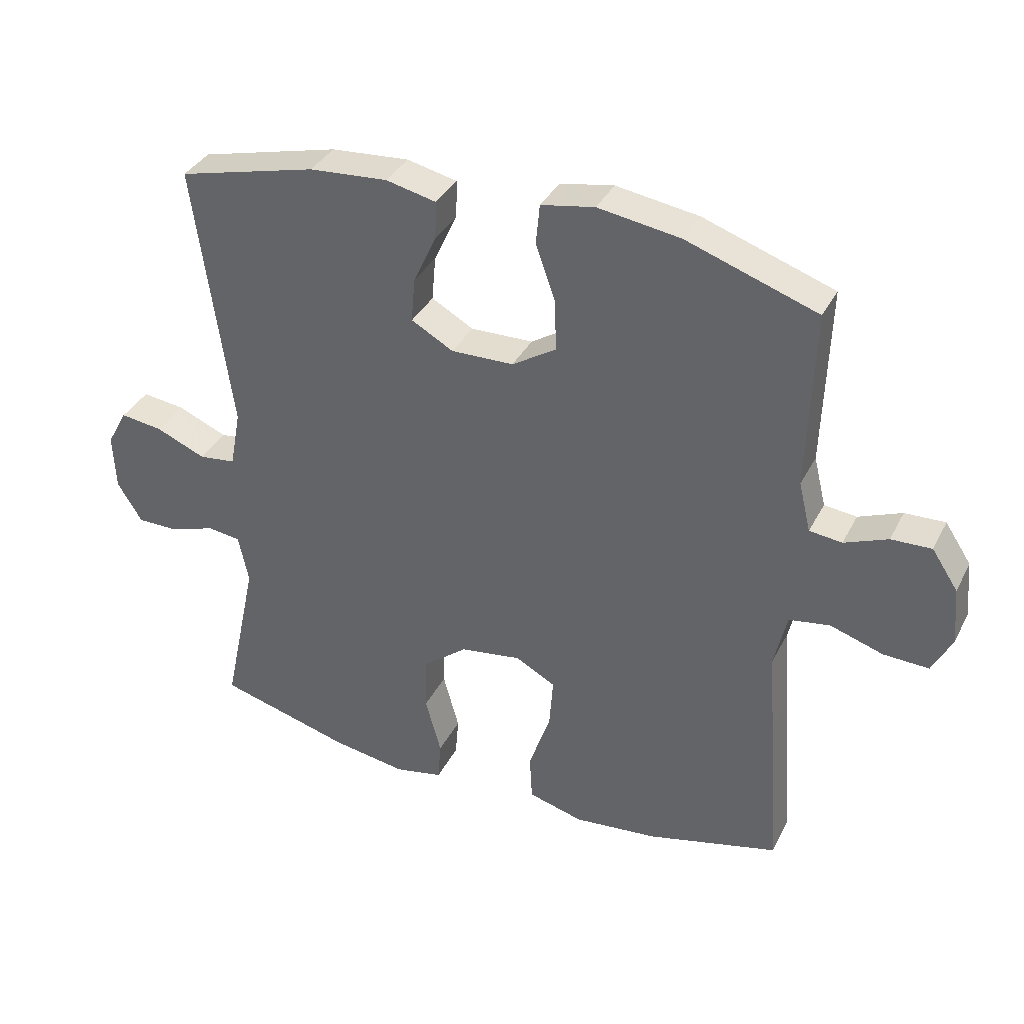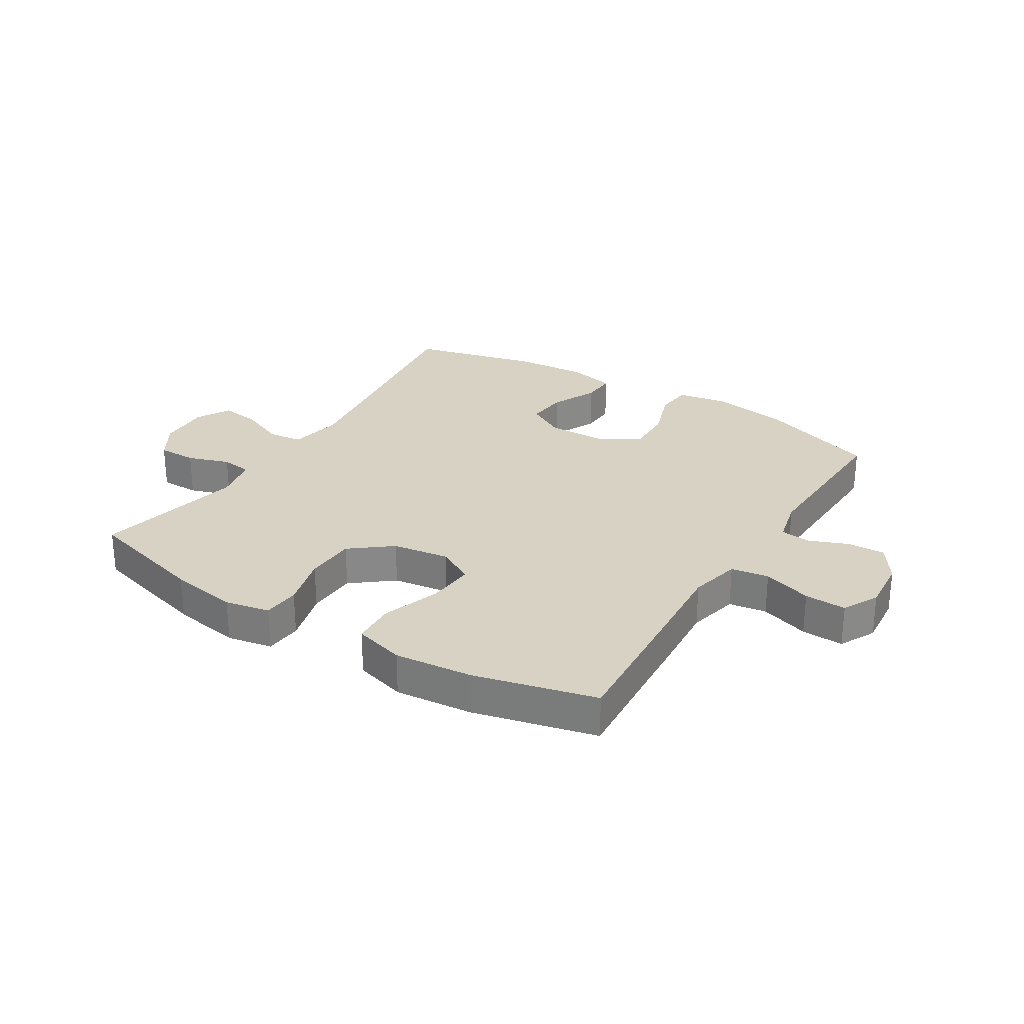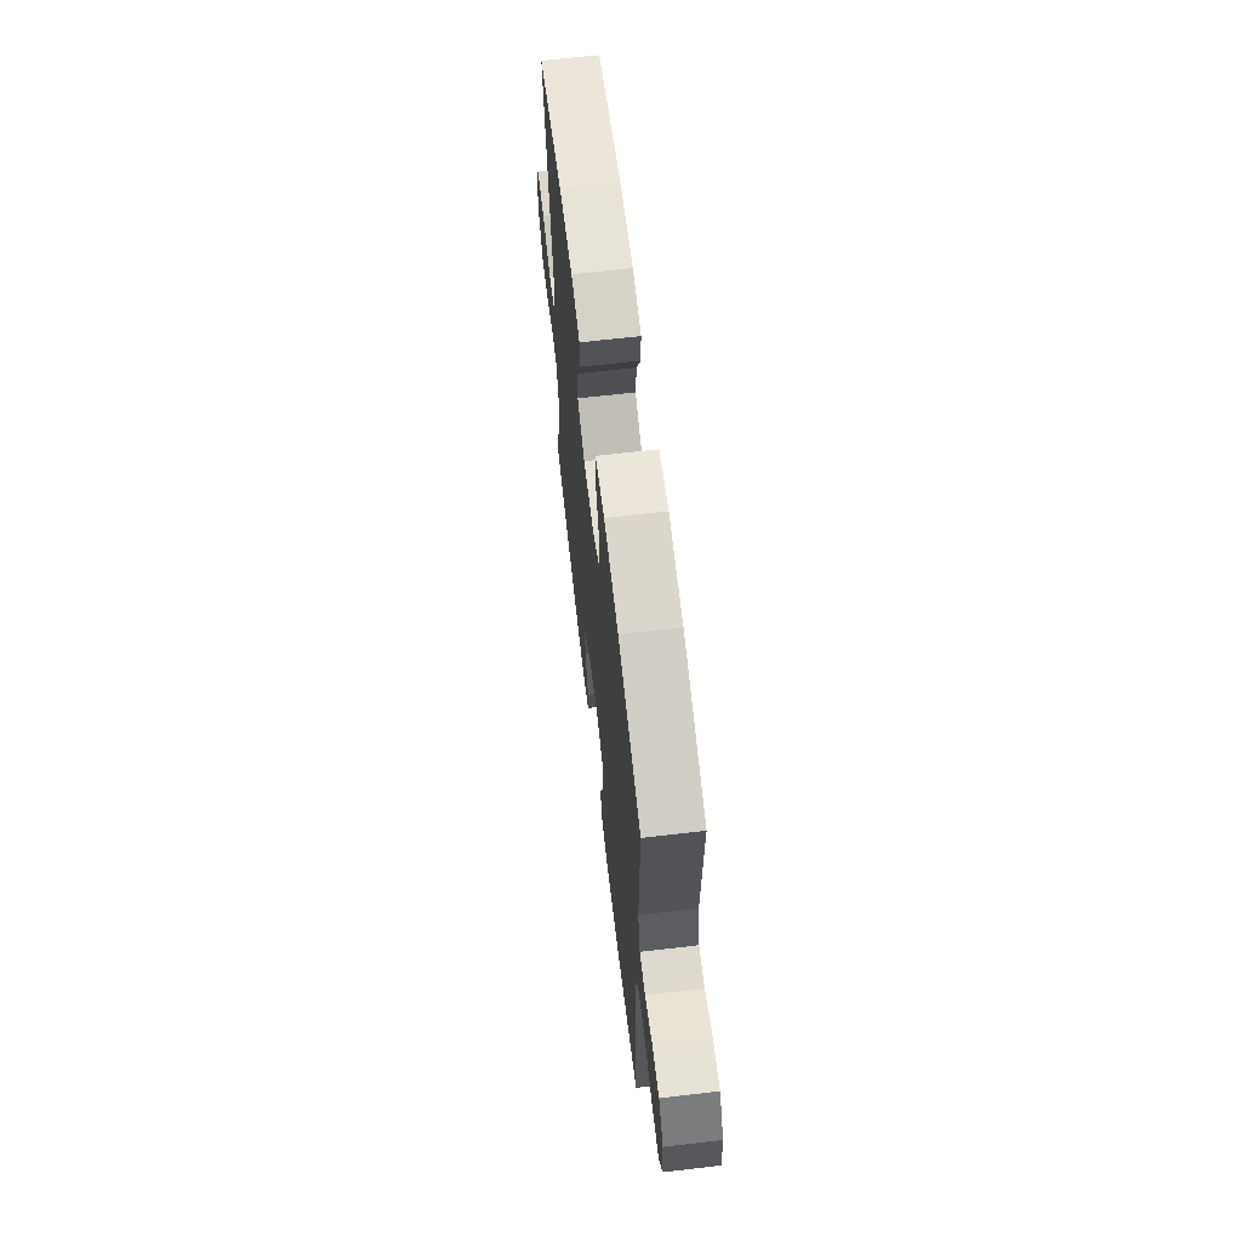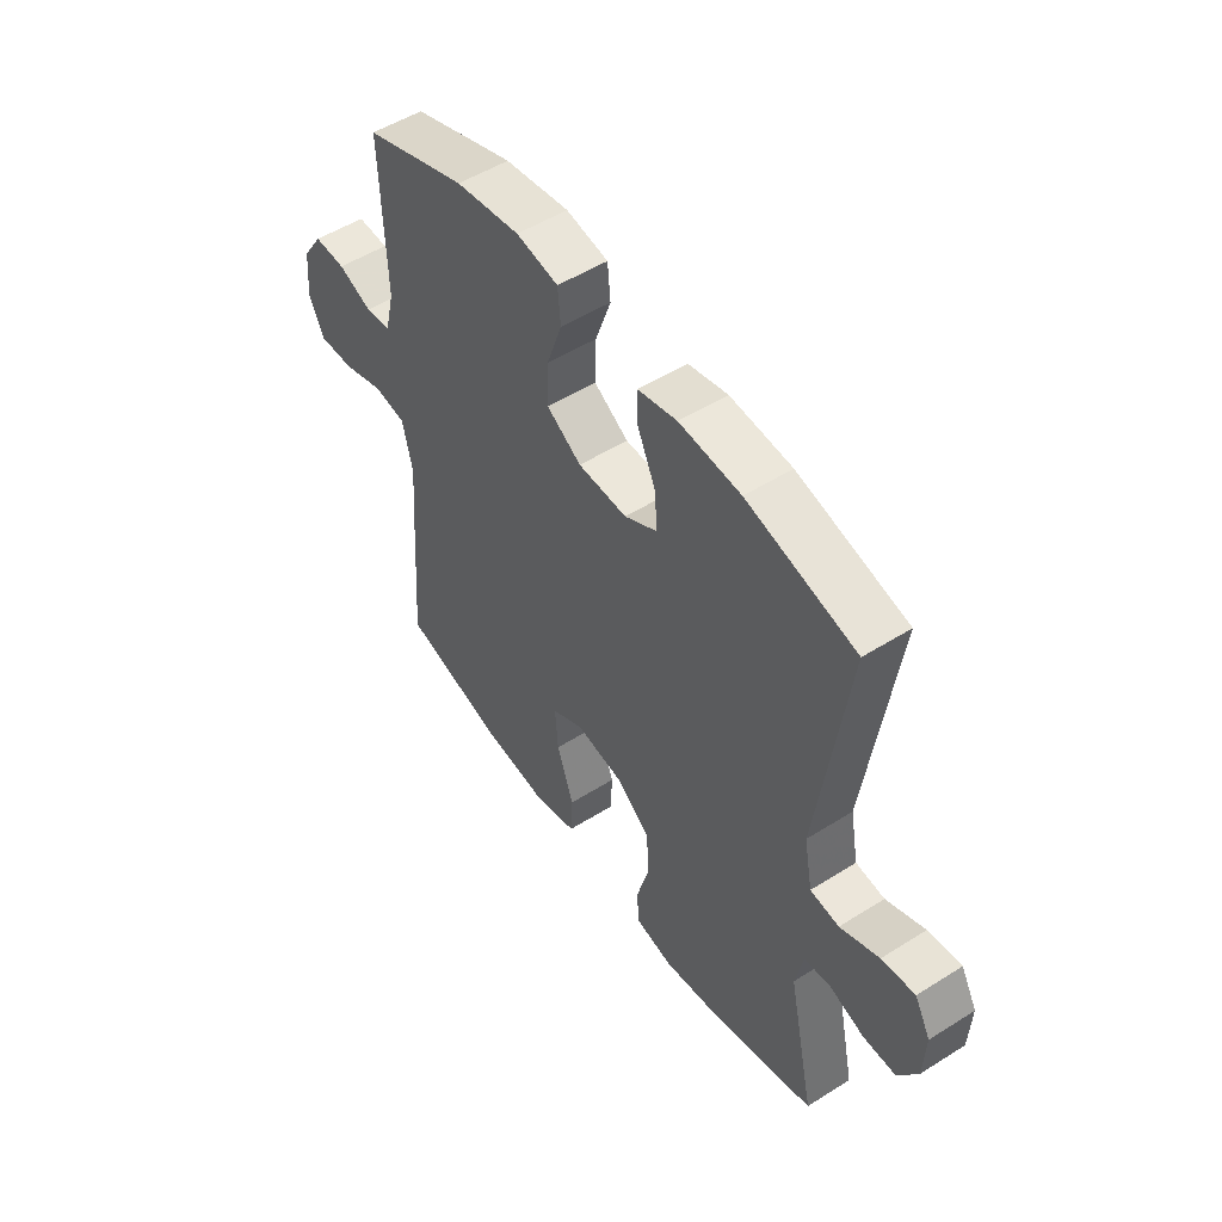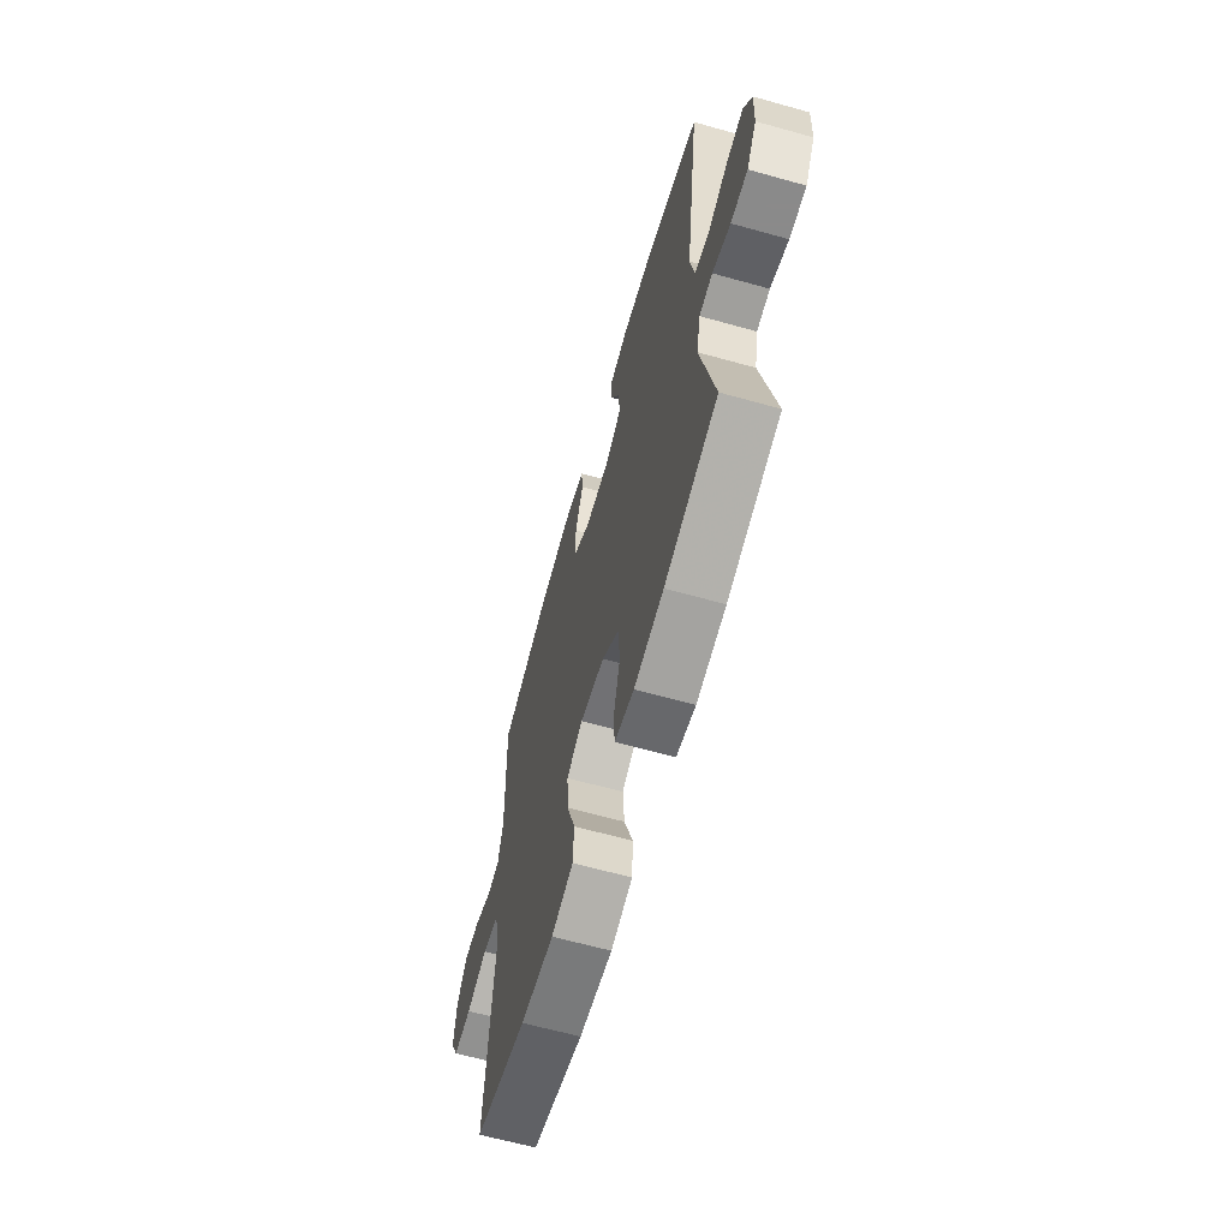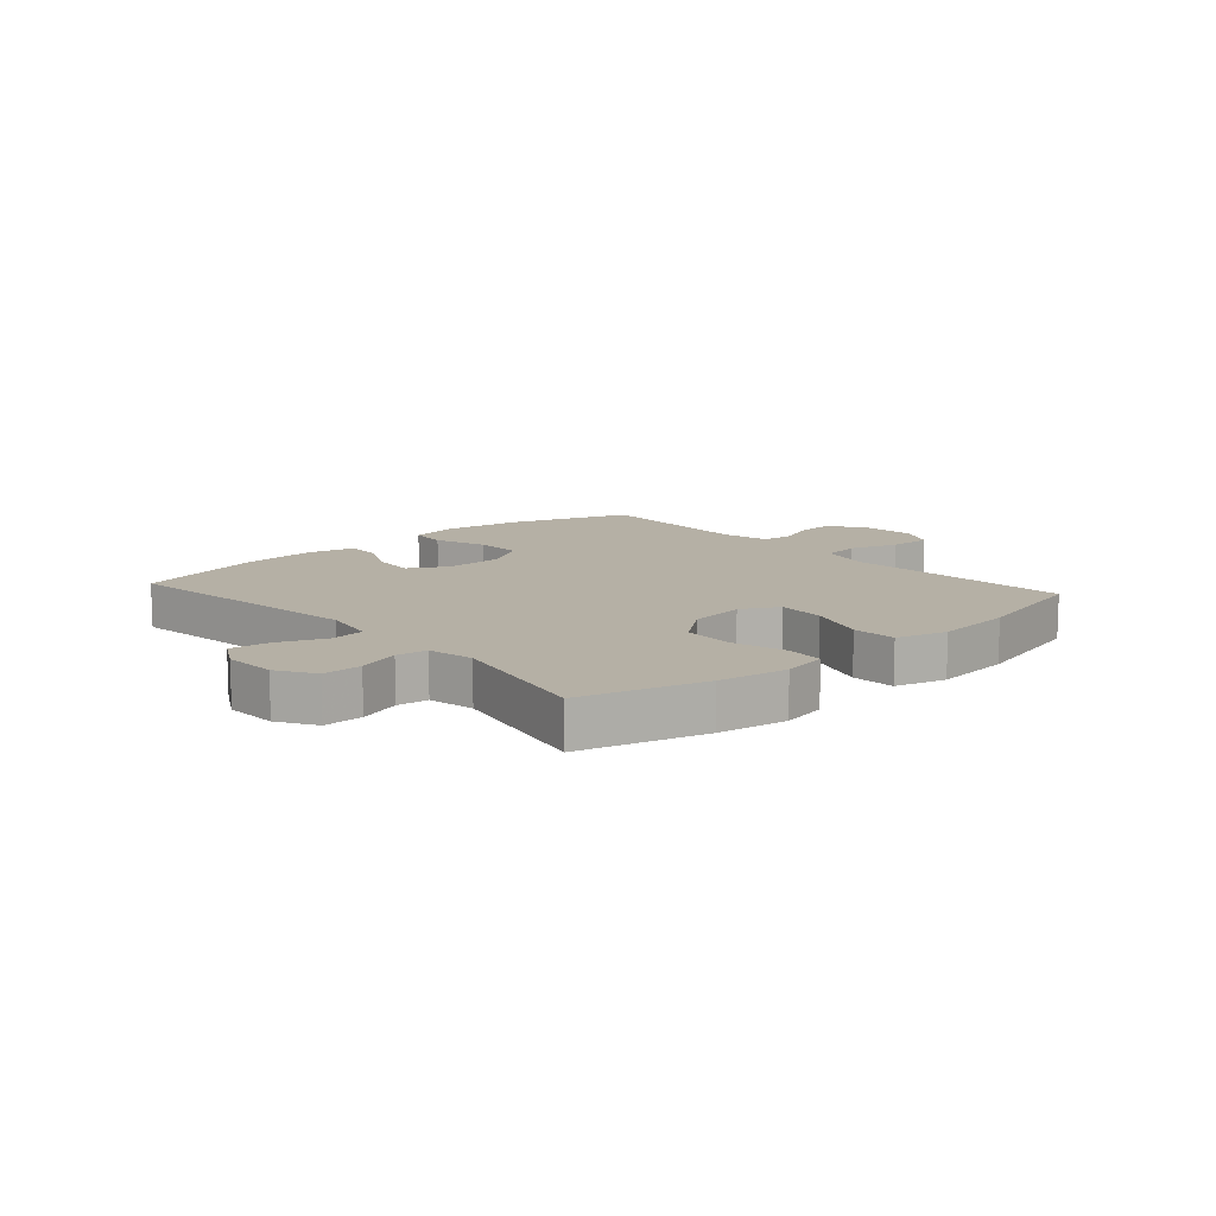
<metadata>
{"format":"obj","ext":"obj","renderer":"f3d","projection":"perspective","resolution":1024,"background":"white","views":[{"elev":35.8,"azim":-155.7,"up":"+Z"},{"elev":27.7,"azim":-148.1,"up":"+Y"},{"elev":65.4,"azim":-96.7,"up":"+Z"},{"elev":51.7,"azim":55.7,"up":"+Z"},{"elev":-63.6,"azim":74.2,"up":"+Z"},{"elev":11.7,"azim":138.4,"up":"+Y"}]}
</metadata>
<code>
v -0.5 0.07 -0.5
v -0.482 0.07 -0.247
v -0.472 0.07 -0.116
v -0.492 0.07 -0.029
v -0.556 0.07 -0.019
v -0.639 0.07 -0.046
v -0.71 0.07 -0.049
v -0.741 0.07 0.012
v -0.733 0.07 0.102
v -0.692 0.07 0.164
v -0.629 0.07 0.162
v -0.561 0.07 0.135
v -0.51 0.07 0.141
v -0.491 0.07 0.219
v -0.5 0.07 0.5
v -0.295 0.07 0.571
v -0.166 0.07 0.591
v -0.082 0.07 0.576
v -0.076 0.07 0.513
v -0.107 0.07 0.425
v -0.109 0.07 0.346
v -0.04 0.07 0.303
v 0.058 0.07 0.301
v 0.124 0.07 0.338
v 0.118 0.07 0.408
v 0.082 0.07 0.486
v 0.08 0.07 0.545
v 0.159 0.07 0.563
v 0.282 0.07 0.554
v 0.5 0.07 0.5
v 0.442 0.07 0.079
v 0.459 0.07 -0.012
v 0.517 0.07 -0.019
v 0.595 0.07 0.014
v 0.662 0.07 0.023
v 0.694 0.07 -0.035
v 0.69 0.07 -0.124
v 0.651 0.07 -0.187
v 0.585 0.07 -0.187
v 0.514 0.07 -0.163
v 0.462 0.07 -0.17
v 0.446 0.07 -0.247
v 0.5 0.07 -0.5
v 0.291 0.07 -0.558
v 0.175 0.07 -0.577
v 0.099 0.07 -0.562
v 0.094 0.07 -0.499
v 0.119 0.07 -0.408
v 0.116 0.07 -0.322
v 0.047 0.07 -0.267
v -0.049 0.07 -0.253
v -0.112 0.07 -0.287
v -0.106 0.07 -0.368
v -0.072 0.07 -0.466
v -0.076 0.07 -0.54
v -0.162 0.07 -0.564
v -0.294 0.07 -0.551
v -0.5 0 -0.5
v -0.482 0 -0.247
v -0.472 0 -0.116
v -0.492 0 -0.029
v -0.556 0 -0.019
v -0.639 0 -0.046
v -0.71 0 -0.049
v -0.741 0 0.012
v -0.733 0 0.102
v -0.692 0 0.164
v -0.629 0 0.162
v -0.561 0 0.135
v -0.51 0 0.141
v -0.491 0 0.219
v -0.5 0 0.5
v -0.295 0 0.571
v -0.166 0 0.591
v -0.082 0 0.576
v -0.076 0 0.513
v -0.107 0 0.425
v -0.109 0 0.346
v -0.04 0 0.303
v 0.058 0 0.301
v 0.124 0 0.338
v 0.118 0 0.408
v 0.082 0 0.486
v 0.08 0 0.545
v 0.159 0 0.563
v 0.282 0 0.554
v 0.5 0 0.5
v 0.442 0 0.079
v 0.459 0 -0.012
v 0.517 0 -0.019
v 0.595 0 0.014
v 0.662 0 0.023
v 0.694 0 -0.035
v 0.69 0 -0.124
v 0.651 0 -0.187
v 0.585 0 -0.187
v 0.514 0 -0.163
v 0.462 0 -0.17
v 0.446 0 -0.247
v 0.5 0 -0.5
v 0.291 0 -0.558
v 0.175 0 -0.577
v 0.099 0 -0.562
v 0.094 0 -0.499
v 0.119 0 -0.408
v 0.116 0 -0.322
v 0.047 0 -0.267
v -0.049 0 -0.253
v -0.112 0 -0.287
v -0.106 0 -0.368
v -0.072 0 -0.466
v -0.076 0 -0.54
v -0.162 0 -0.564
v -0.294 0 -0.551
f 1 2 3
f 57 1 3
f 56 57 3
f 55 56 3
f 54 55 3
f 53 54 3
f 52 53 3 4
f 51 52 4
f 50 51 4
f 46 47 48
f 45 46 48
f 44 45 48
f 43 44 48
f 42 43 48
f 41 42 48 49
f 38 39 40
f 37 38 40
f 36 37 40
f 35 36 40
f 34 35 40
f 33 34 40
f 32 33 40 41
f 41 49 50
f 32 41 50
f 31 32 50
f 29 30 31
f 28 29 31
f 27 28 31
f 26 27 31
f 25 26 31
f 18 19 20
f 17 18 20
f 16 17 20
f 15 16 20
f 14 15 20
f 13 14 20 21
f 10 11 12
f 9 10 12
f 8 9 12
f 7 8 12
f 6 7 12
f 5 6 12
f 4 5 12 13
f 13 21 22
f 4 13 22
f 50 4 22
f 24 25 31
f 23 24 31 50
f 22 23 50
f 60 59 58
f 60 58 114
f 60 114 113
f 60 113 112
f 60 112 111
f 60 111 110
f 61 60 110 109
f 61 109 108
f 61 108 107
f 105 104 103
f 105 103 102
f 105 102 101
f 105 101 100
f 105 100 99
f 106 105 99 98
f 97 96 95
f 97 95 94
f 97 94 93
f 97 93 92
f 97 92 91
f 97 91 90
f 98 97 90 89
f 107 106 98
f 107 98 89
f 107 89 88
f 88 87 86
f 88 86 85
f 88 85 84
f 88 84 83
f 88 83 82
f 77 76 75
f 77 75 74
f 77 74 73
f 77 73 72
f 77 72 71
f 78 77 71 70
f 69 68 67
f 69 67 66
f 69 66 65
f 69 65 64
f 69 64 63
f 69 63 62
f 70 69 62 61
f 79 78 70
f 79 70 61
f 79 61 107
f 88 82 81
f 107 88 81 80
f 107 80 79
f 1 58 59 2
f 2 59 60 3
f 3 60 61 4
f 4 61 62 5
f 5 62 63 6
f 6 63 64 7
f 7 64 65 8
f 8 65 66 9
f 9 66 67 10
f 10 67 68 11
f 11 68 69 12
f 12 69 70 13
f 13 70 71 14
f 14 71 72 15
f 15 72 73 16
f 16 73 74 17
f 17 74 75 18
f 18 75 76 19
f 19 76 77 20
f 20 77 78 21
f 21 78 79 22
f 22 79 80 23
f 23 80 81 24
f 24 81 82 25
f 25 82 83 26
f 26 83 84 27
f 27 84 85 28
f 28 85 86 29
f 29 86 87 30
f 30 87 88 31
f 31 88 89 32
f 32 89 90 33
f 33 90 91 34
f 34 91 92 35
f 35 92 93 36
f 36 93 94 37
f 37 94 95 38
f 38 95 96 39
f 39 96 97 40
f 40 97 98 41
f 41 98 99 42
f 42 99 100 43
f 43 100 101 44
f 44 101 102 45
f 45 102 103 46
f 46 103 104 47
f 47 104 105 48
f 48 105 106 49
f 49 106 107 50
f 50 107 108 51
f 51 108 109 52
f 52 109 110 53
f 53 110 111 54
f 54 111 112 55
f 55 112 113 56
f 56 113 114 57
f 57 114 58 1

</code>
